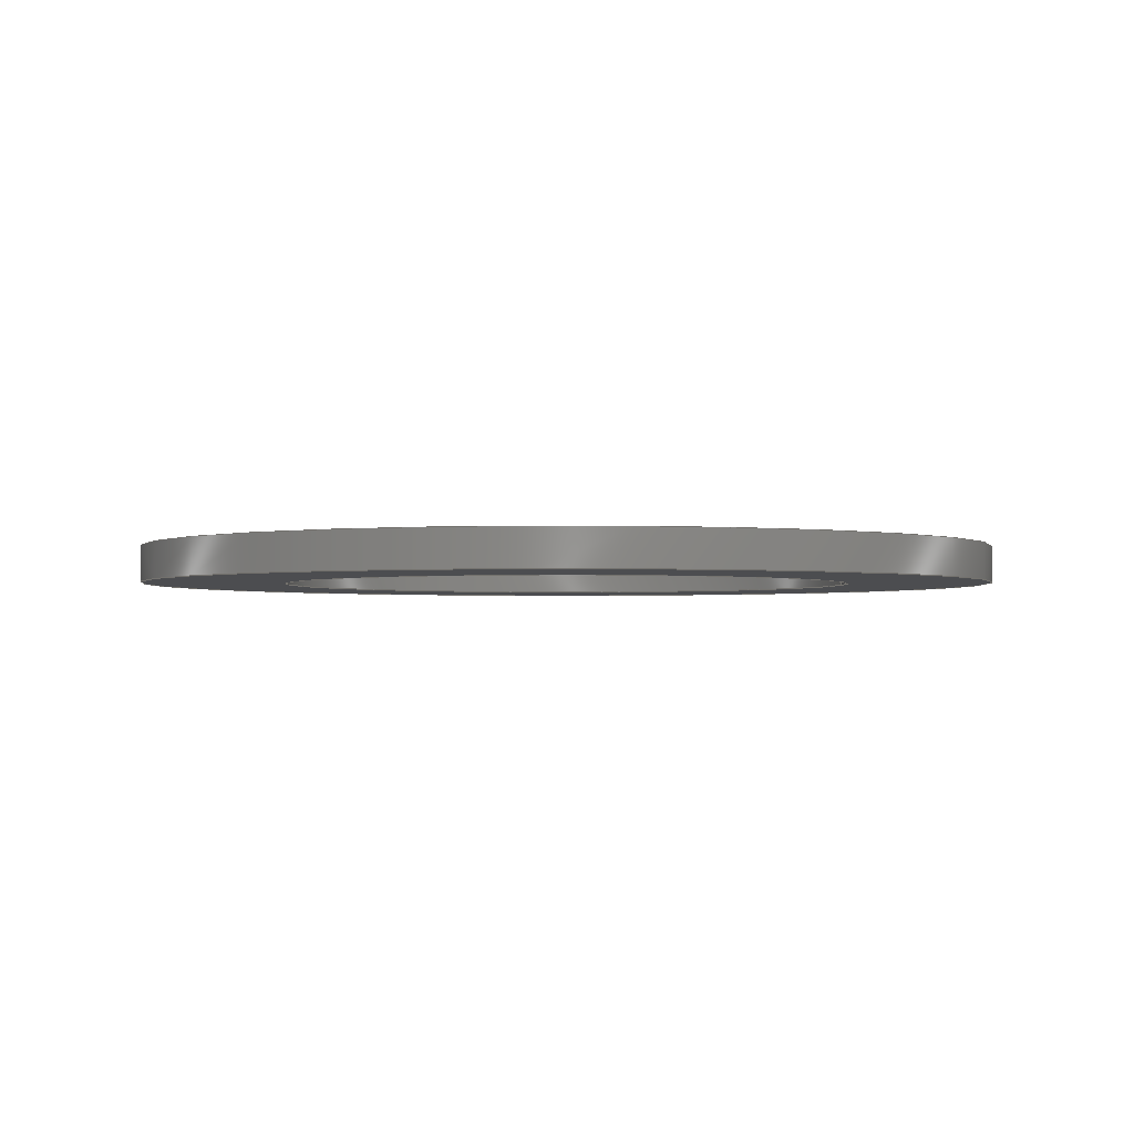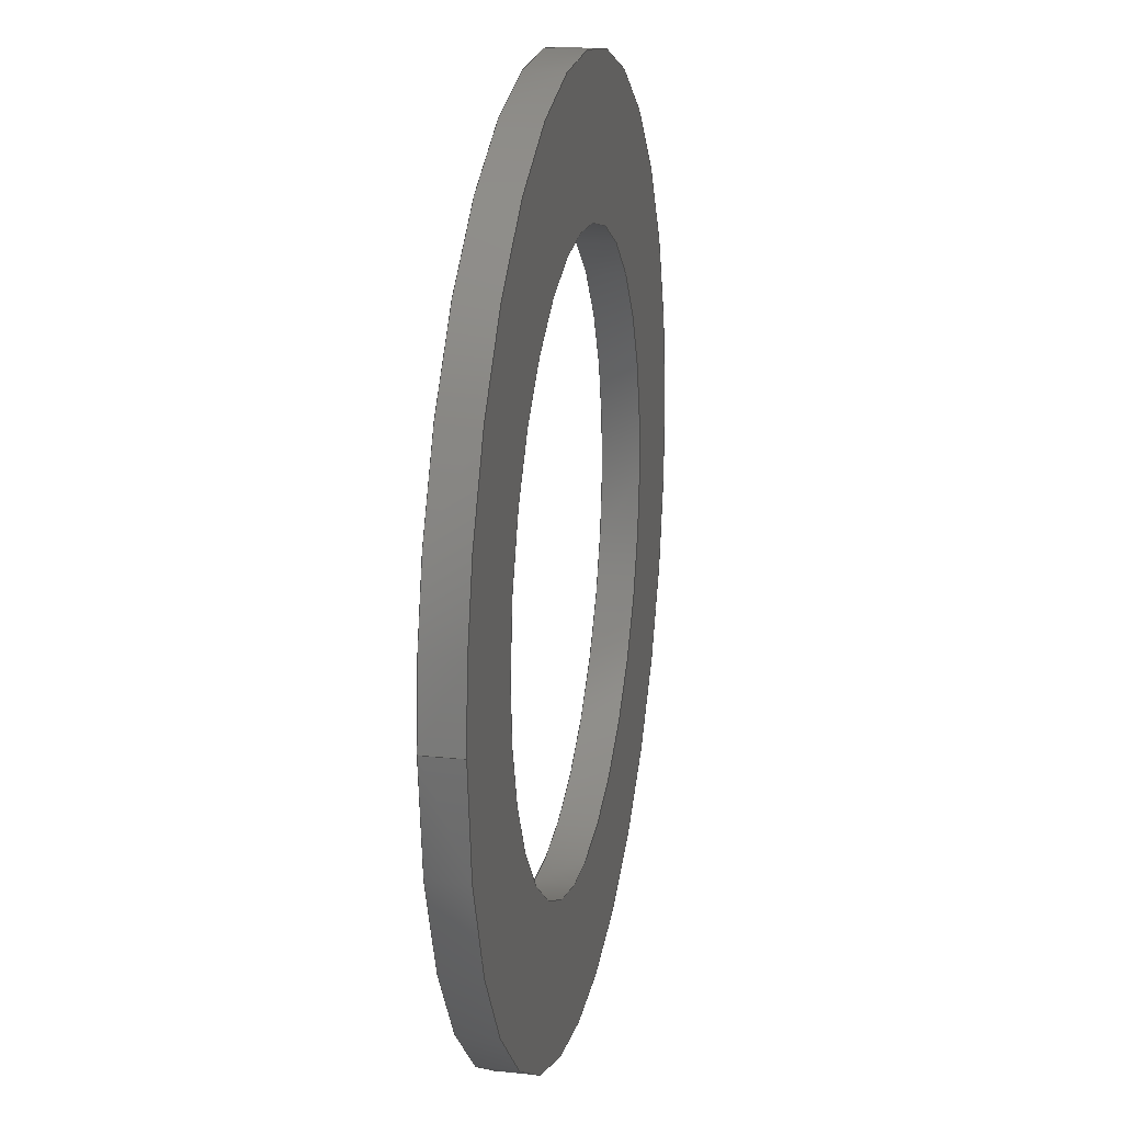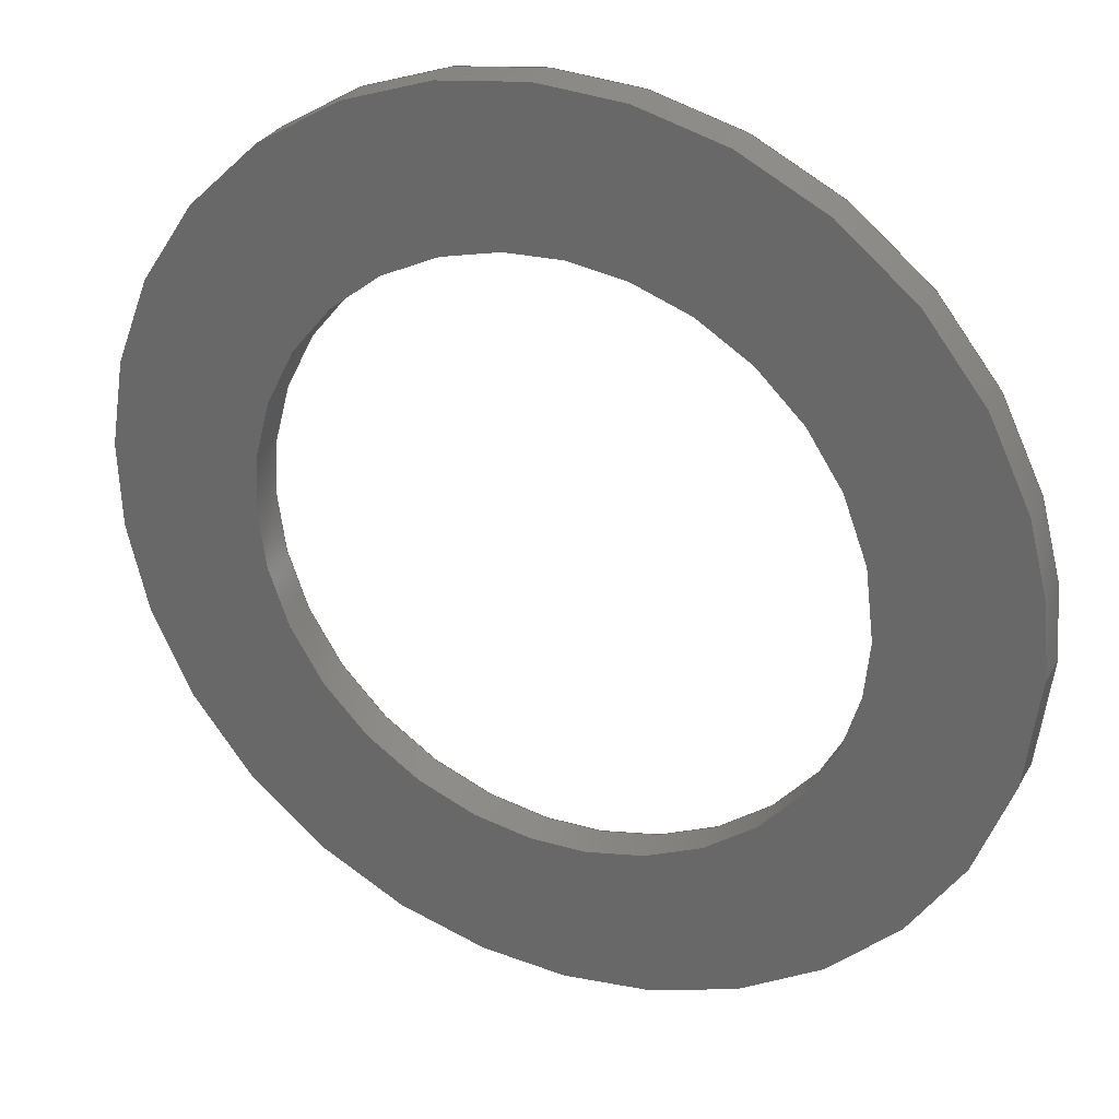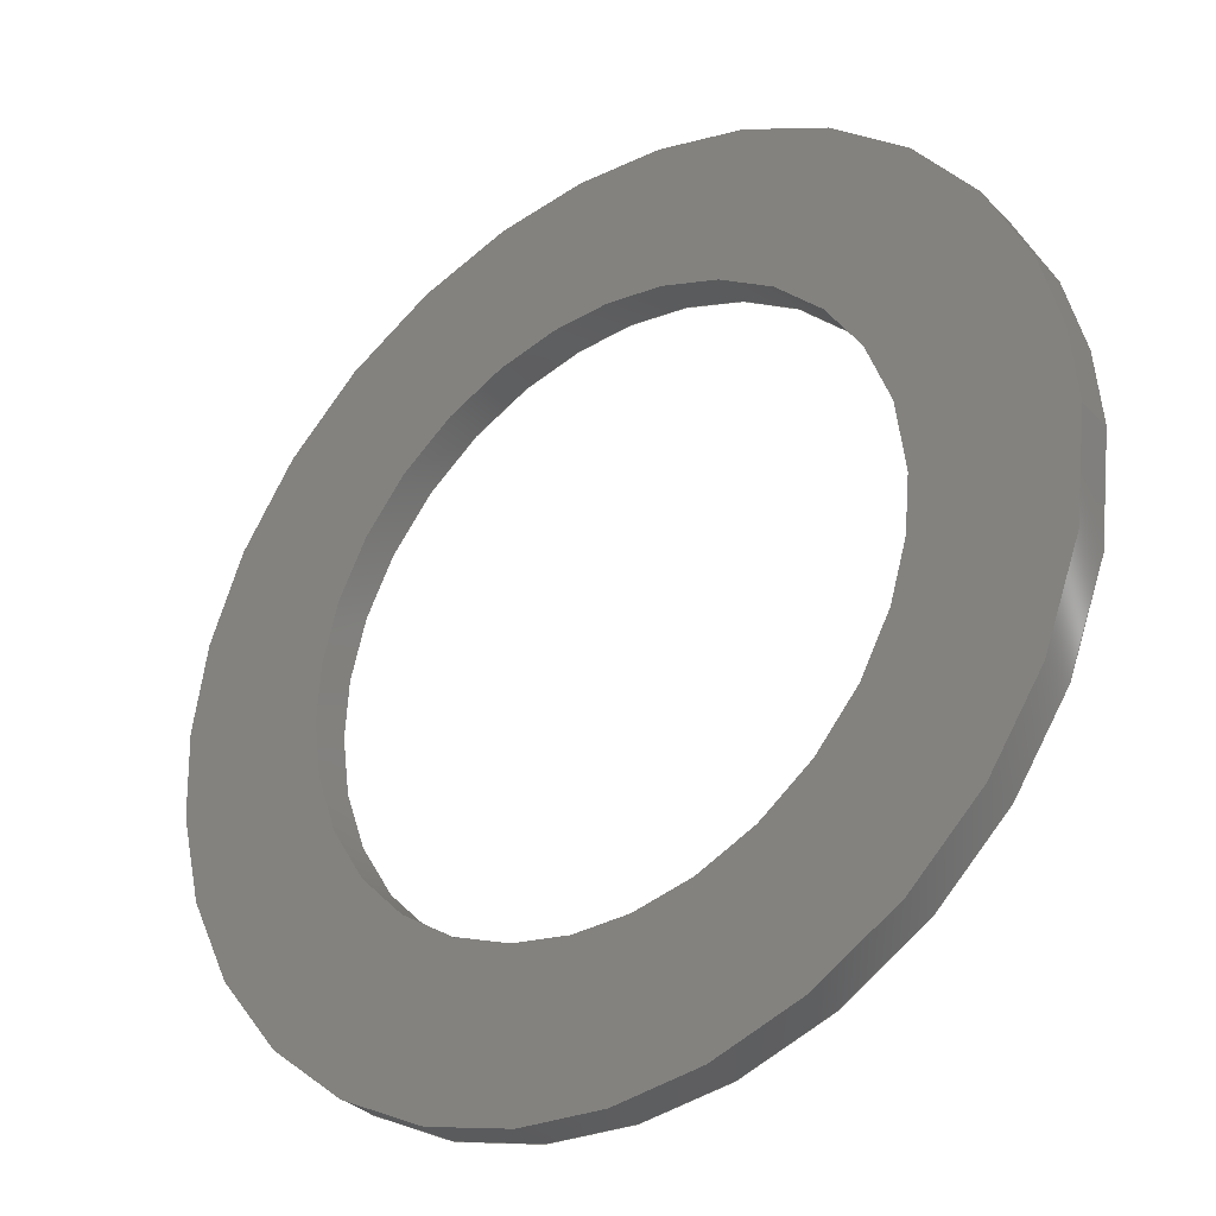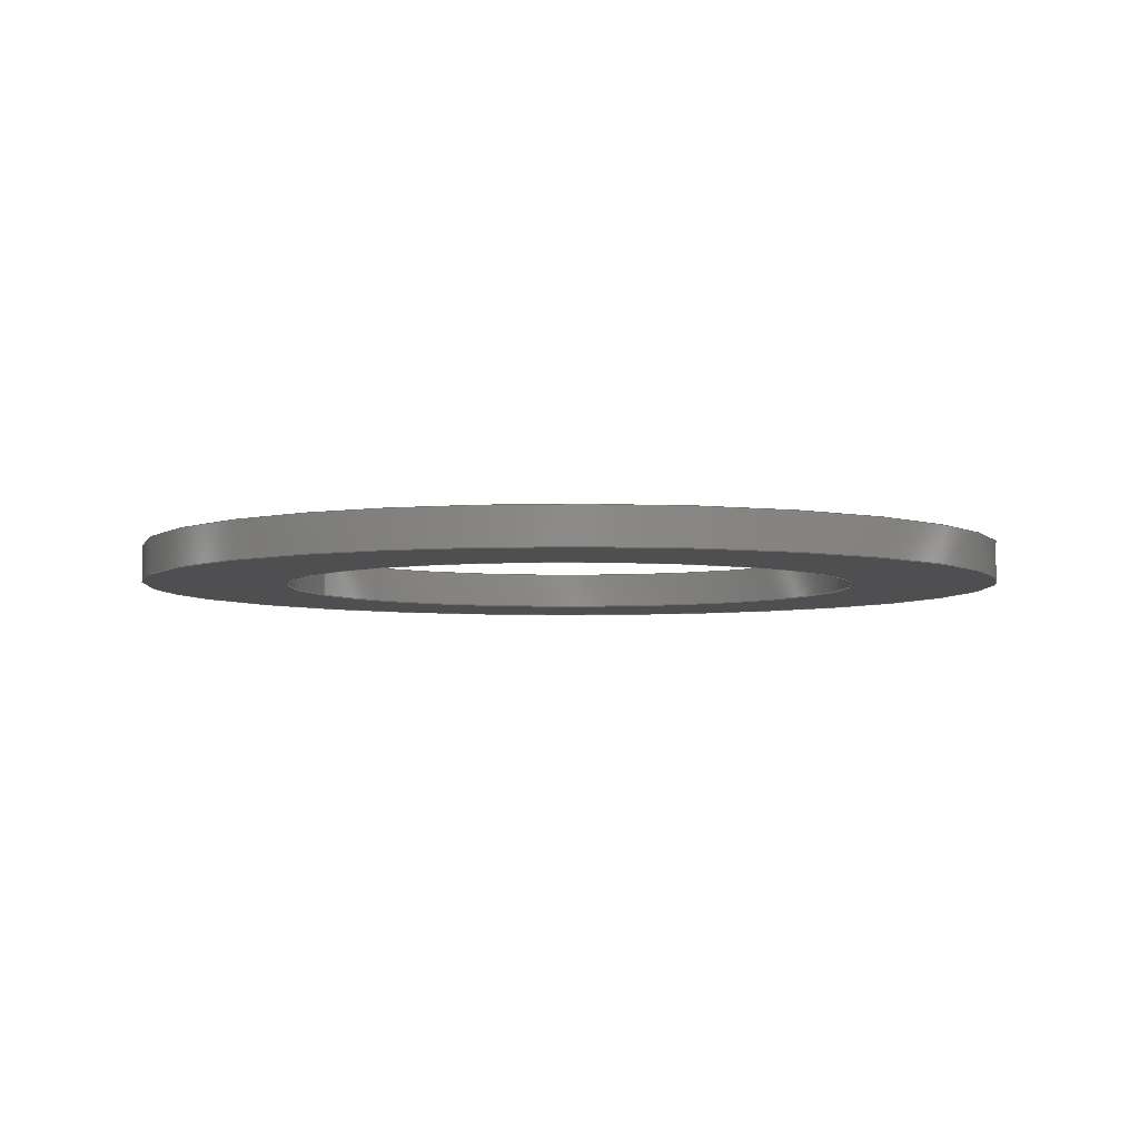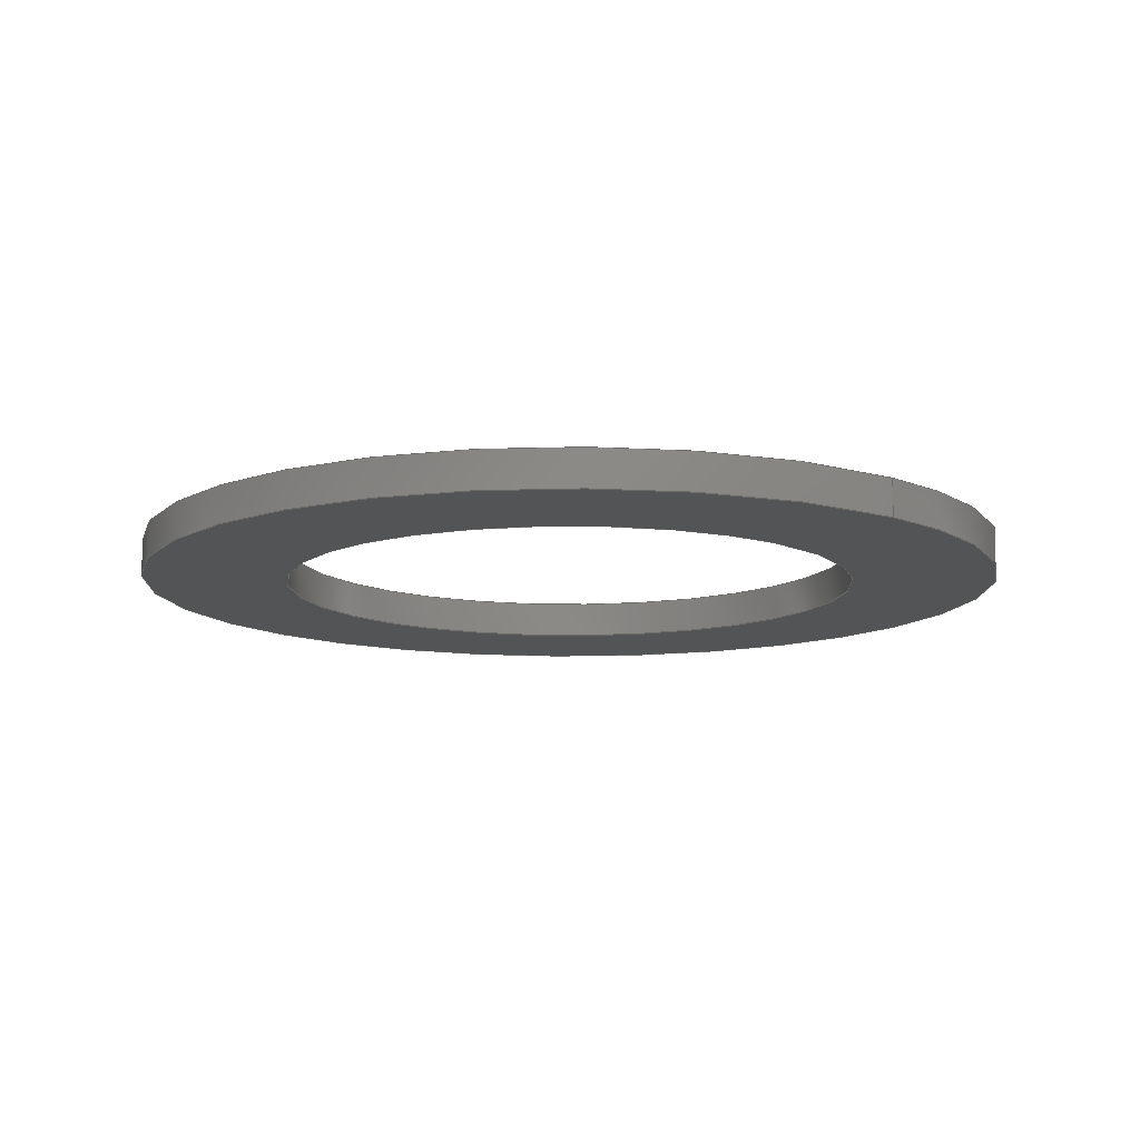
<metadata>
{"format":"iges","ext":"igs","renderer":"f3d","projection":"perspective","resolution":1024,"background":"white","views":[{"elev":-2.2,"azim":-5.7,"up":"+Z"},{"elev":19.1,"azim":101.3,"up":"+Y"},{"elev":30.0,"azim":24.5,"up":"+Y"},{"elev":-32.7,"azim":36.4,"up":"+Y"},{"elev":-4.9,"azim":-156.7,"up":"+Z"},{"elev":-11.5,"azim":48.4,"up":"+Z"}]}
</metadata>
<code>

,,7HWasher3,7HWasher3,7Hunknown,7Hunknown,32,38,7,99,15,,1,2,2HMM,1,
0.08,15H2.015e+07,0.01,1e+04,7Hunknown,7Hunknown,11,0,;
     186       1                                                00000000
     186             -51       1       0                               0
     514       2                                                00010000
     514                       1       1                               0
     510       3                                                00010000
     510             -51       1       1                               0
     510       4                                                00010000
     510             -51       1       1                               0
     510       5                                                00010000
     510             -51       1       1                               0
     510       6                                                00010000
     510             -51       1       1                               0
     508       7                                                00010000
     508                       1       1                               0
     508       8                                                00010000
     508                       1       1                               0
     508       9                                                00010000
     508                       1       1                               0
     508      10                                                00010000
     508                       1       1                               0
     508      11                                                00010000
     508                       1       1                               0
     508      12                                                00010000
     508                       1       1                               0
     126      13                                                00010000
     126       0              15       0                               0
     126      28                                                00010000
     126       0               4       0                               0
     126      32                                                00010000
     126       0              15       0                               0
     126      47                                                00010000
     126       0              15       0                               0
     126      62                                                00010000
     126       0               5       0                               0
     126      67                                                00010000
     126       0              15       0                               0
     128      82                                                00010000
     128       0     -51      27       0                               0
     128     109                                                00010000
     128       0     -51      28       0                               0
     128     137                                                00010000
     128       0     -51       9       0                               0
     128     146                                                00010000
     128       0     -51       9       0                               0
     502     155                                                00010000
     502                       4       1                               0
     504     159                                                00010001
     504                       2       1                               0
     406     161                                                00000000
     406                       1      15                               0
     314     162                                                00000200
     314                       2       0                               0
186,3,1,0,0,1,49;                                                      1
514,4,5,1,7,1,9,1,11,1;                                                3
510,37,1,1,13;                                                         5
510,39,1,1,15;                                                         7
510,41,2,1,17,19;                                                      9
510,43,2,1,21,23;                                                     11
508,4,0,47,1,0,0,0,47,2,1,0,0,47,3,1,0,0,47,2,0,0;                    13
508,4,0,47,4,0,0,0,47,5,1,0,0,47,6,1,0,0,47,5,0,0;                    15
508,1,0,47,4,1,0;                                                     17
508,1,0,47,1,1,0;                                                     19
508,1,0,47,6,0,0;                                                     21
508,1,0,47,3,0,0;                                                     23
126,8,2,0,1,0,0,-3.142,-3.142,                  25
-3.142,-1.571,-1.571,0,0,            25
1.571,1.571,3.142,                     25
3.142,3.142,1,0.7071,1,            25
0.7071,1,0.7071,1,0.7071,1,       25
76.86,22.19,-8.048,                  25
76.86,26.19,-8.048,                  25
72.86,26.19,-8.048,                  25
68.86,26.19,-8.048,                  25
68.86,22.19,-8.048,                  25
68.86,18.19,-8.048,                  25
72.86,18.19,-8.048,                  25
76.86,18.19,-8.048,                  25
76.86,22.19,-8.048,                  25
-3.142,3.142,0,0,0;                          25
126,1,1,0,0,1,0,-0.125,-0.125,3.303D-17,                   27
3.303D-17,1,1,76.86,22.19,         27
-8.048,76.86,22.19,                  27
-7.548,-0.125,3.303D-17,0,0,0;               27
126,8,2,0,1,0,0,-3.142,-3.142,                  29
-3.142,-1.571,-1.571,0,0,            29
1.571,1.571,3.142,                     29
3.142,3.142,1,0.7071,1,            29
0.7071,1,0.7071,1,0.7071,1,       29
76.86,22.19,-7.548,                  29
76.86,26.19,-7.548,                  29
72.86,26.19,-7.548,                  29
68.86,26.19,-7.548,                  29
68.86,22.19,-7.548,                  29
68.86,18.19,-7.548,                  29
72.86,18.19,-7.548,                  29
76.86,18.19,-7.548,                  29
76.86,22.19,-7.548,                  29
-3.142,3.142,0,0,0;                          29
126,8,2,0,1,0,0,-3.142,-3.142,                  31
-3.142,-1.571,-1.571,0,0,            31
1.571,1.571,3.142,                     31
3.142,3.142,1,0.7071,1,            31
0.7071,1,0.7071,1,0.7071,1,       31
78.86,22.19,-8.048,                  31
78.86,16.19,-8.048,                  31
72.86,16.19,-8.048,                  31
66.86,16.19,-8.048,                  31
66.86,22.19,-8.048,                  31
66.86,28.19,-8.048,                  31
72.86,28.19,-8.048,                  31
78.86,28.19,-8.048,                  31
78.86,22.19,-8.048,                  31
-3.142,3.142,0,0,0;                          31
126,1,1,0,0,1,0,-0.08333,-0.08333,              33
3.303D-17,3.303D-17,1,1,                      33
78.86,22.19,-8.048,                  33
78.86,22.19,-7.548,                  33
-0.08333,3.303D-17,0,0,0;                    33
126,8,2,0,1,0,0,-3.142,-3.142,                  35
-3.142,-1.571,-1.571,0,0,            35
1.571,1.571,3.142,                     35
3.142,3.142,1,0.7071,1,            35
0.7071,1,0.7071,1,0.7071,1,       35
78.86,22.19,-7.548,                  35
78.86,16.19,-7.548,                  35
72.86,16.19,-7.548,                  35
66.86,16.19,-7.548,                  35
66.86,22.19,-7.548,                  35
66.86,28.19,-7.548,                  35
72.86,28.19,-7.548,                  35
78.86,28.19,-7.548,                  35
78.86,22.19,-7.548,                  35
-3.142,3.142,0,0,0;                          35
128,1,8,1,2,0,1,0,0,1,-3.303D-17,                          37
-3.303D-17,0.125,0.125,-3.142,                  37
-3.142,-3.142,-1.571,                 37
-1.571,0,0,1.571,1.571,               37
3.142,3.142,3.142,1,1,             37
0.7071,0.7071,1,1,0.7071,          37
0.7071,1,1,0.7071,0.7071,1,       37
1,0.7071,0.7071,1,1,76.86,        37
22.19,-7.548,76.86,                  37
22.19,-8.048,76.86,                  37
18.19,-7.548,76.86,                  37
18.19,-8.048,72.86,                  37
18.19,-7.548,72.86,                  37
18.19,-8.048,68.86,                  37
18.19,-7.548,68.86,                  37
18.19,-8.048,68.86,                  37
22.19,-7.548,68.86,                  37
22.19,-8.048,68.86,                  37
26.19,-7.548,68.86,                  37
26.19,-8.048,72.86,                  37
26.19,-7.548,72.86,                  37
26.19,-8.048,76.86,                  37
26.19,-7.548,76.86,                  37
26.19,-8.048,76.86,                  37
22.19,-7.548,76.86,                  37
22.19,-8.048,-3.303D-17,0.125,       37
-3.142,3.142;                                   37
128,1,8,1,2,0,1,0,0,1,-3.303D-17,                          39
-3.303D-17,0.08333,0.08333,          39
-3.142,-3.142,-3.142,                39
-1.571,-1.571,0,0,1.571,              39
1.571,3.142,3.142,                    39
3.142,1,1,0.7071,0.7071,1,        39
1,0.7071,0.7071,1,1,0.7071,       39
0.7071,1,1,0.7071,0.7071,1,       39
1,78.86,22.19,-8.048,               39
78.86,22.19,-7.548,                  39
78.86,16.19,-8.048,                  39
78.86,16.19,-7.548,                  39
72.86,16.19,-8.048,                  39
72.86,16.19,-7.548,                  39
66.86,16.19,-8.048,                  39
66.86,16.19,-7.548,                  39
66.86,22.19,-8.048,                  39
66.86,22.19,-7.548,                  39
66.86,28.19,-8.048,                  39
66.86,28.19,-7.548,                  39
72.86,28.19,-8.048,                  39
72.86,28.19,-7.548,                  39
78.86,28.19,-8.048,                  39
78.86,28.19,-7.548,                  39
78.86,22.19,-8.048,                  39
78.86,22.19,-7.548,                  39
-3.303D-17,0.08333,-3.142,           39
3.142;                                                     39
128,1,1,1,1,0,0,1,0,0,-0.6,-0.6,          41
0.6,0.6,-0.6,               41
-0.6,0.6,0.6,1,1,1,      41
1,78.86,16.19,-8.048,               41
66.86,16.19,-8.048,                  41
78.86,28.19,-8.048,                  41
66.86,28.19,-8.048,                  41
-0.6,0.6,-0.6,              41
0.6;                                                    41
128,1,1,1,1,0,0,1,0,0,-0.6,-0.6,          43
0.6,0.6,-0.6,               43
-0.6,0.6,0.6,1,1,1,      43
1,66.86,16.19,-7.548,               43
78.86,16.19,-7.548,                  43
66.86,28.19,-7.548,                  43
78.86,28.19,-7.548,                  43
-0.6,0.6,-0.6,              43
0.6;                                                    43
502,4,76.86,22.19,-8.048,            45
76.86,22.19,-7.548,                  45
78.86,22.19,-8.048,                  45
78.86,22.19,-7.548;                  45
504,6,25,45,1,45,1,27,45,1,45,2,29,45,2,45,2,31,45,3,45,3,33,45,      47
3,45,4,35,45,4,45,4;                                                  47
406,1,5HBody1;                                                        49
314,62.75,62.75,62.75,13HSteel       51
- Satin;                                                              51
S      1G      2D     52P    163
</code>
